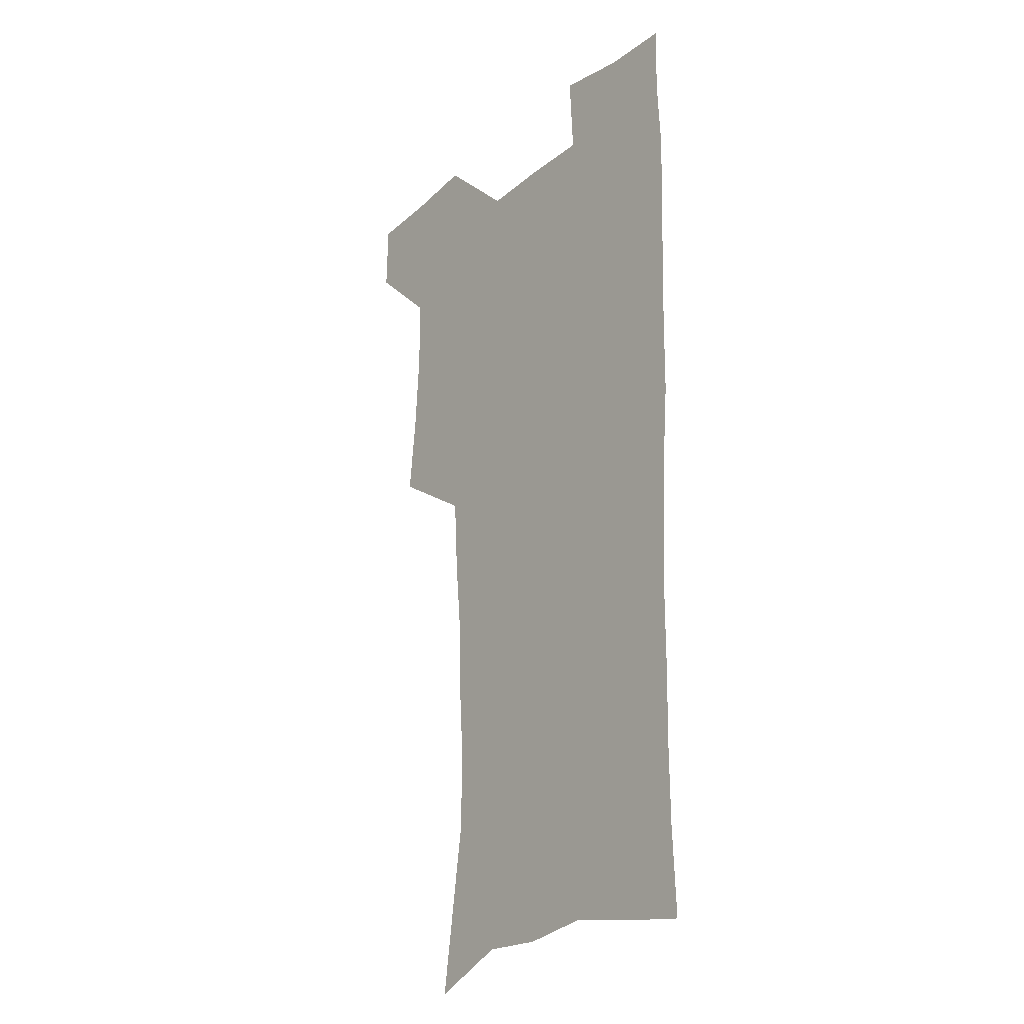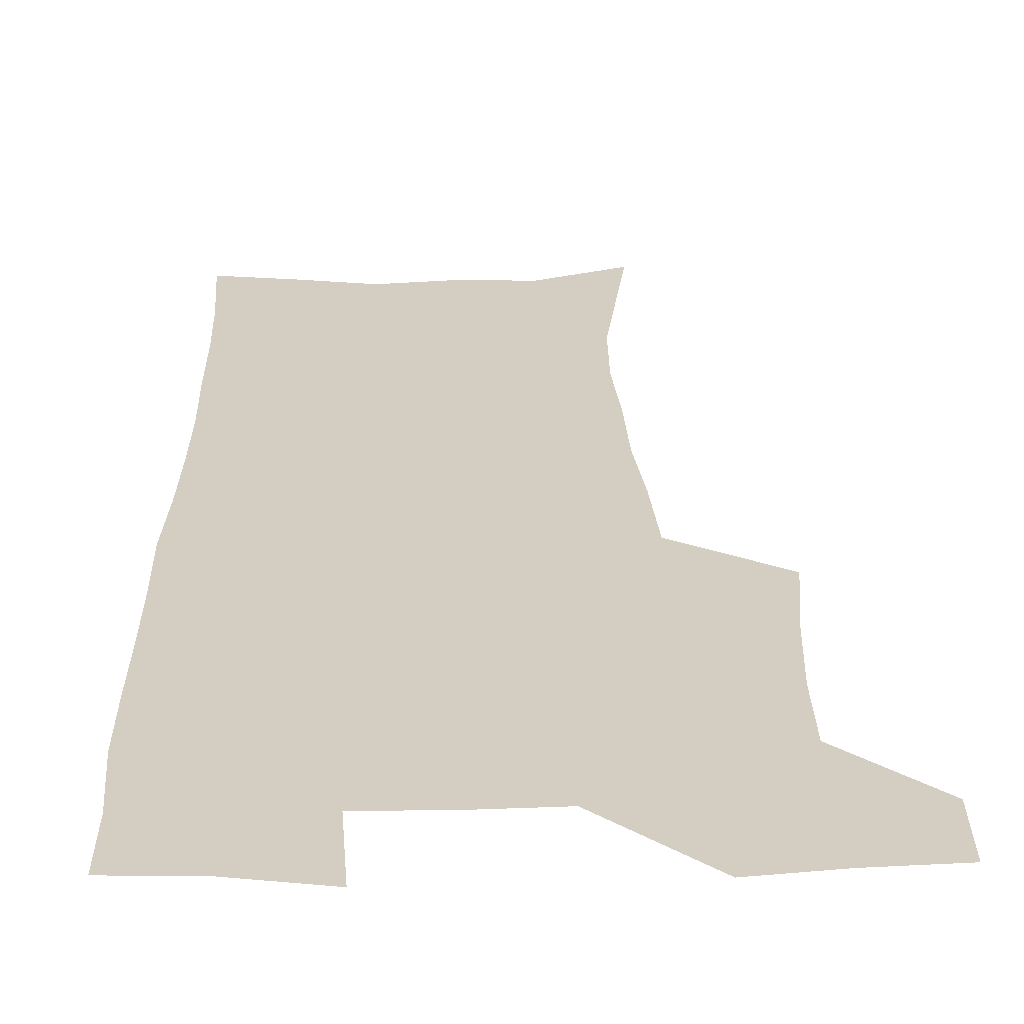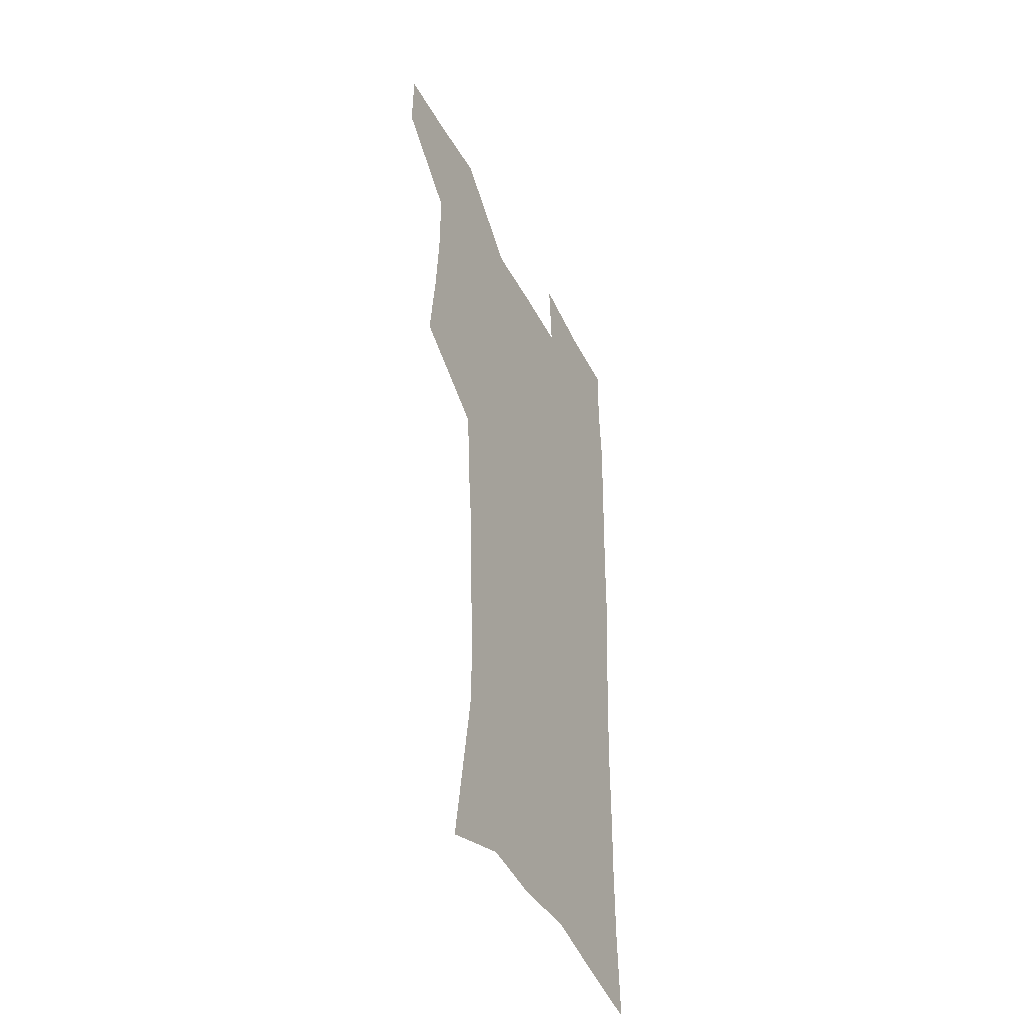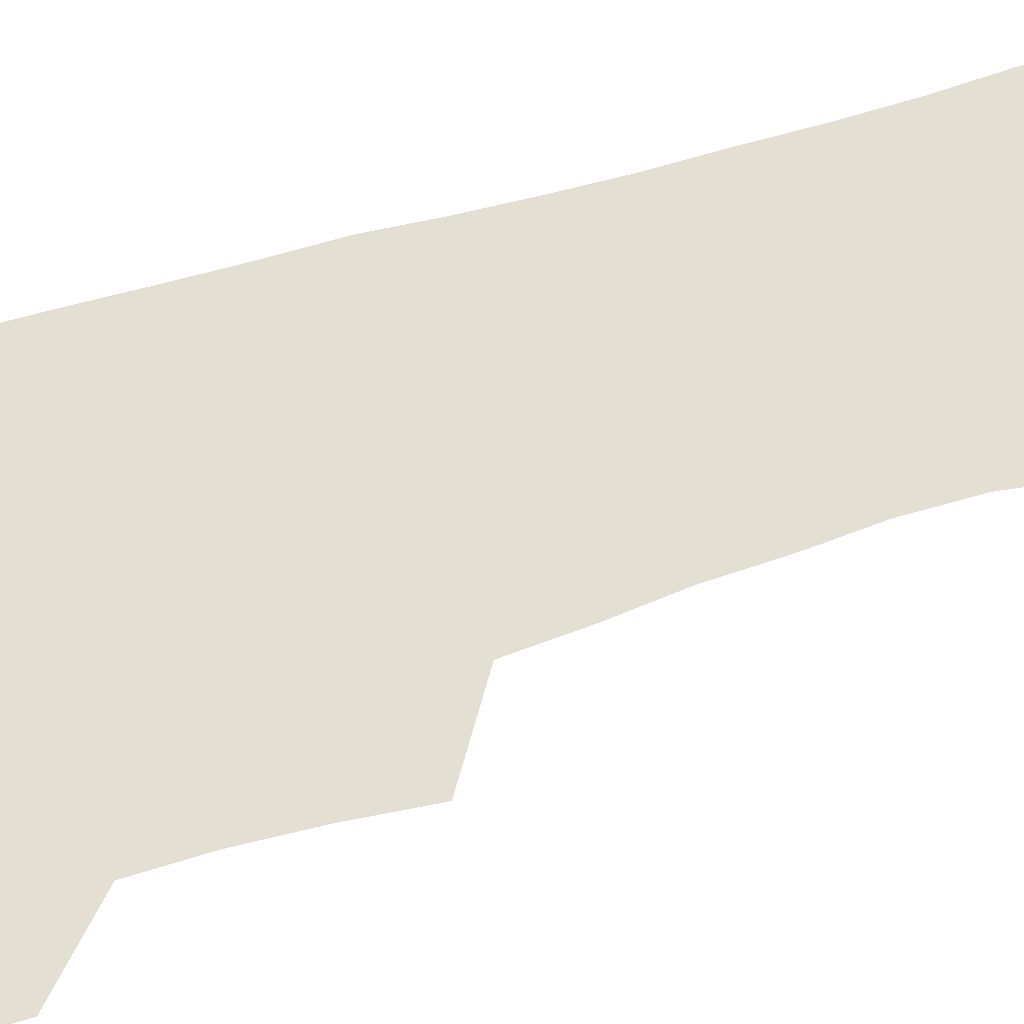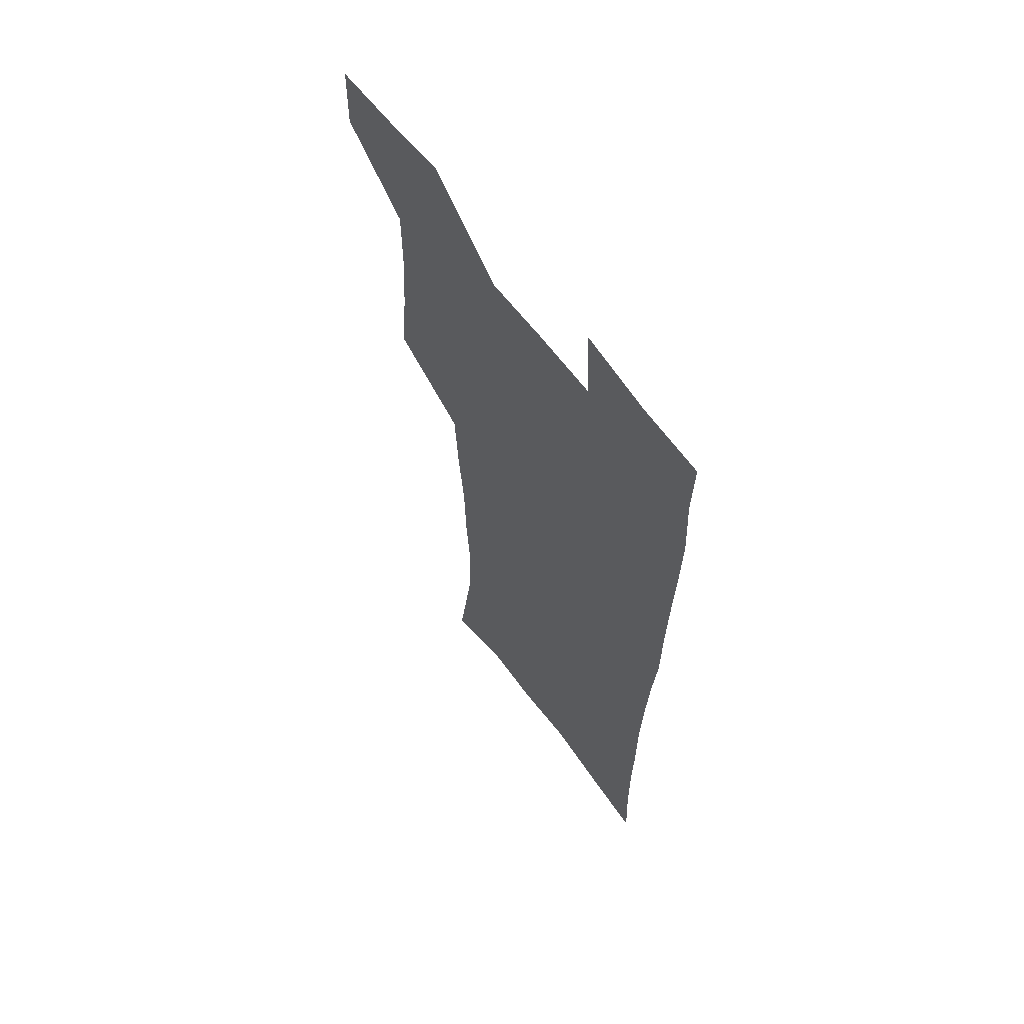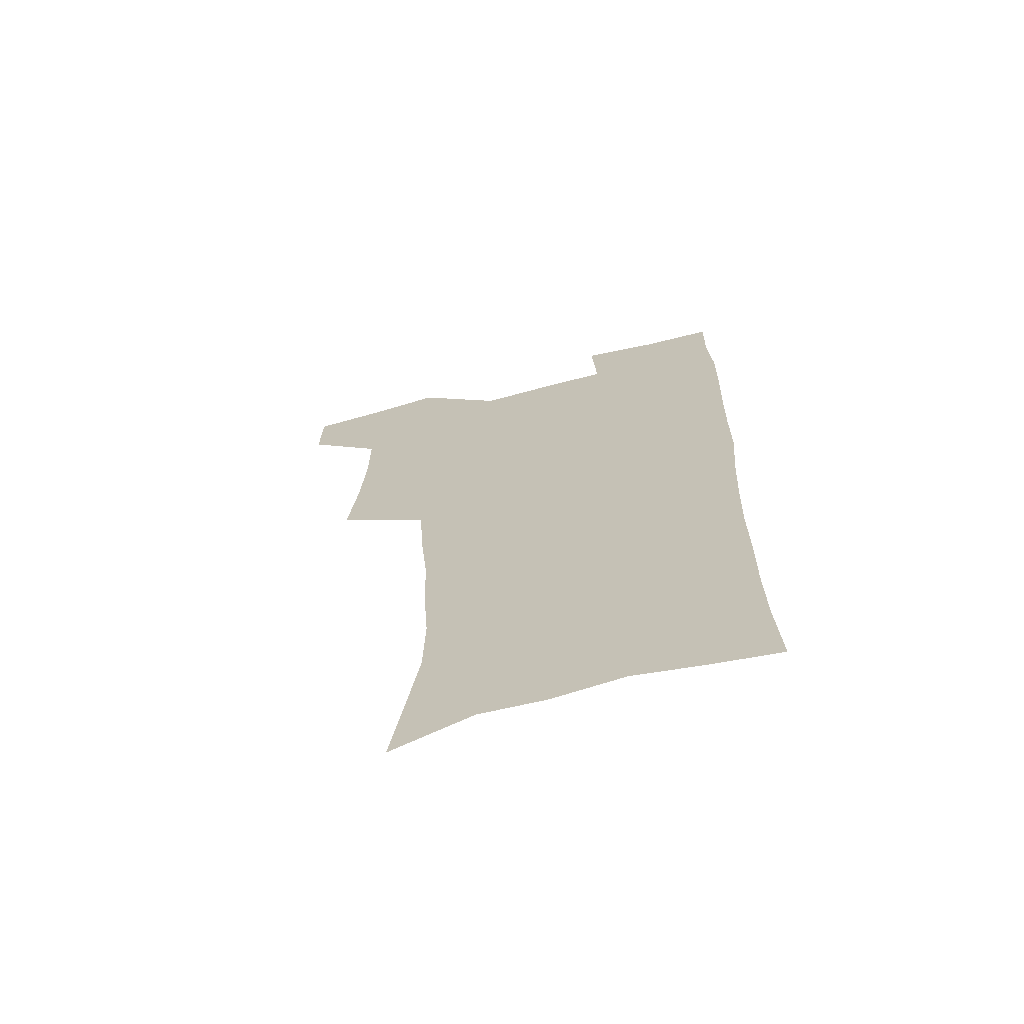
<metadata>
{"format":"obj","ext":"obj","renderer":"f3d","projection":"perspective","resolution":1024,"background":"white","views":[{"elev":-24.8,"azim":52.0,"up":"+Y"},{"elev":25.0,"azim":178.4,"up":"+Z"},{"elev":-45.4,"azim":-63.4,"up":"+Y"},{"elev":66.7,"azim":-107.2,"up":"+Z"},{"elev":63.4,"azim":53.4,"up":"+Y"},{"elev":-69.0,"azim":14.7,"up":"+Y"}]}
</metadata>
<code>
v 479.5 538.5 0
v 480 567.8 0
v 505.2 411.4 0
v 508.8 445.6 0
v 510.8 477.9 0
v 510.8 508.5 0
v 513.2 538.2 0
v 509.8 569.5 0
v 539.5 162.7 0
v 544.4 195.8 0
v 549.6 231.1 0
v 550.3 262.5 0
v 548.3 291.7 0
v 547.4 324.6 0
v 544.4 355.3 0
v 542.5 387.4 0
v 543.4 420.5 0
v 543.5 451 0
v 544.2 480.9 0
v 546.3 510.2 0
v 543.5 539.6 0
v 538.7 573 0
v 572.1 175.8 0
v 577 211.4 0
v 578.4 243.2 0
v 578 273 0
v 576.1 301.3 0
v 576.1 334.1 0
v 575.6 365.3 0
v 575.1 395.7 0
v 574.3 424.8 0
v 575 454.6 0
v 574.7 482.8 0
v 574.8 510.9 0
v 574 539.2 0
v 598.9 174.2 0
v 603.6 217.9 0
v 604.2 248.5 0
v 603.7 277.3 0
v 603.7 309 0
v 603.3 338.9 0
v 603 368.8 0
v 602.8 397.9 0
v 602.9 427.2 0
v 603.2 455.8 0
v 603.5 483.9 0
v 603.2 511.3 0
v 602.5 540.2 0
v 627.9 177.8 0
v 628.8 216.6 0
v 629.2 248 0
v 629.1 279.6 0
v 629.4 308.2 0
v 629.3 339.7 0
v 629.5 369 0
v 629.8 397.8 0
v 630.3 426.7 0
v 630.7 455.4 0
v 631.1 483.5 0
v 631.4 511.4 0
v 631.5 539.9 0
v 629.7 574.7 0
v 656.4 172.1 0
v 654.6 213.1 0
v 655.5 242.5 0
v 654.8 275.9 0
v 655 306.5 0
v 655.6 336.4 0
v 656.2 366.2 0
v 657 395.6 0
v 658.1 424.6 0
v 658.9 453.7 0
v 659.4 482.6 0
v 659.3 511.2 0
v 660.4 538.8 0
v 661.3 568.9 0
v 684.5 167.6 0
v 682.9 203.5 0
v 682.7 235.2 0
v 683.3 265.9 0
v 683.4 297.5 0
v 684.5 327.9 0
v 686.1 358.1 0
v 688.5 387.6 0
v 688.7 418.9 0
v 689.5 449.5 0
v 690.6 479.4 0
v 691.3 509.1 0
v 689.8 539 0
v 690.5 567.8 0
f 6 7 1
f 1 7 2
f 7 8 2
f 16 17 3
f 3 17 4
f 17 18 4
f 4 18 5
f 18 19 5
f 5 19 6
f 19 20 6
f 6 20 7
f 20 21 7
f 7 21 8
f 21 22 8
f 9 23 10
f 23 24 10
f 10 24 11
f 24 25 11
f 11 25 12
f 25 26 12
f 12 26 13
f 26 27 13
f 13 27 14
f 27 28 14
f 14 28 15
f 28 29 15
f 15 29 16
f 29 30 16
f 16 30 17
f 30 31 17
f 17 31 18
f 31 32 18
f 18 32 19
f 32 33 19
f 19 33 20
f 33 34 20
f 20 34 21
f 34 35 21
f 21 35 22
f 23 36 24
f 36 37 24
f 24 37 25
f 37 38 25
f 25 38 26
f 38 39 26
f 26 39 27
f 39 40 27
f 27 40 28
f 40 41 28
f 28 41 29
f 41 42 29
f 29 42 30
f 42 43 30
f 30 43 31
f 43 44 31
f 31 44 32
f 44 45 32
f 32 45 33
f 45 46 33
f 33 46 34
f 46 47 34
f 34 47 35
f 47 48 35
f 36 49 37
f 49 50 37
f 37 50 38
f 50 51 38
f 38 51 39
f 51 52 39
f 39 52 40
f 52 53 40
f 40 53 41
f 53 54 41
f 41 54 42
f 54 55 42
f 42 55 43
f 55 56 43
f 43 56 44
f 56 57 44
f 44 57 45
f 57 58 45
f 45 58 46
f 58 59 46
f 46 59 47
f 59 60 47
f 47 60 48
f 60 61 48
f 49 63 50
f 63 64 50
f 50 64 51
f 64 65 51
f 51 65 52
f 65 66 52
f 52 66 53
f 66 67 53
f 53 67 54
f 67 68 54
f 54 68 55
f 68 69 55
f 55 69 56
f 69 70 56
f 56 70 57
f 70 71 57
f 57 71 58
f 71 72 58
f 58 72 59
f 72 73 59
f 59 73 60
f 73 74 60
f 60 74 61
f 74 75 61
f 61 75 62
f 75 76 62
f 63 77 64
f 77 78 64
f 64 78 65
f 78 79 65
f 65 79 66
f 79 80 66
f 66 80 67
f 80 81 67
f 67 81 68
f 81 82 68
f 68 82 69
f 82 83 69
f 69 83 70
f 83 84 70
f 70 84 71
f 84 85 71
f 71 85 72
f 85 86 72
f 72 86 73
f 86 87 73
f 73 87 74
f 87 88 74
f 74 88 75
f 88 89 75
f 75 89 76
f 89 90 76

</code>
